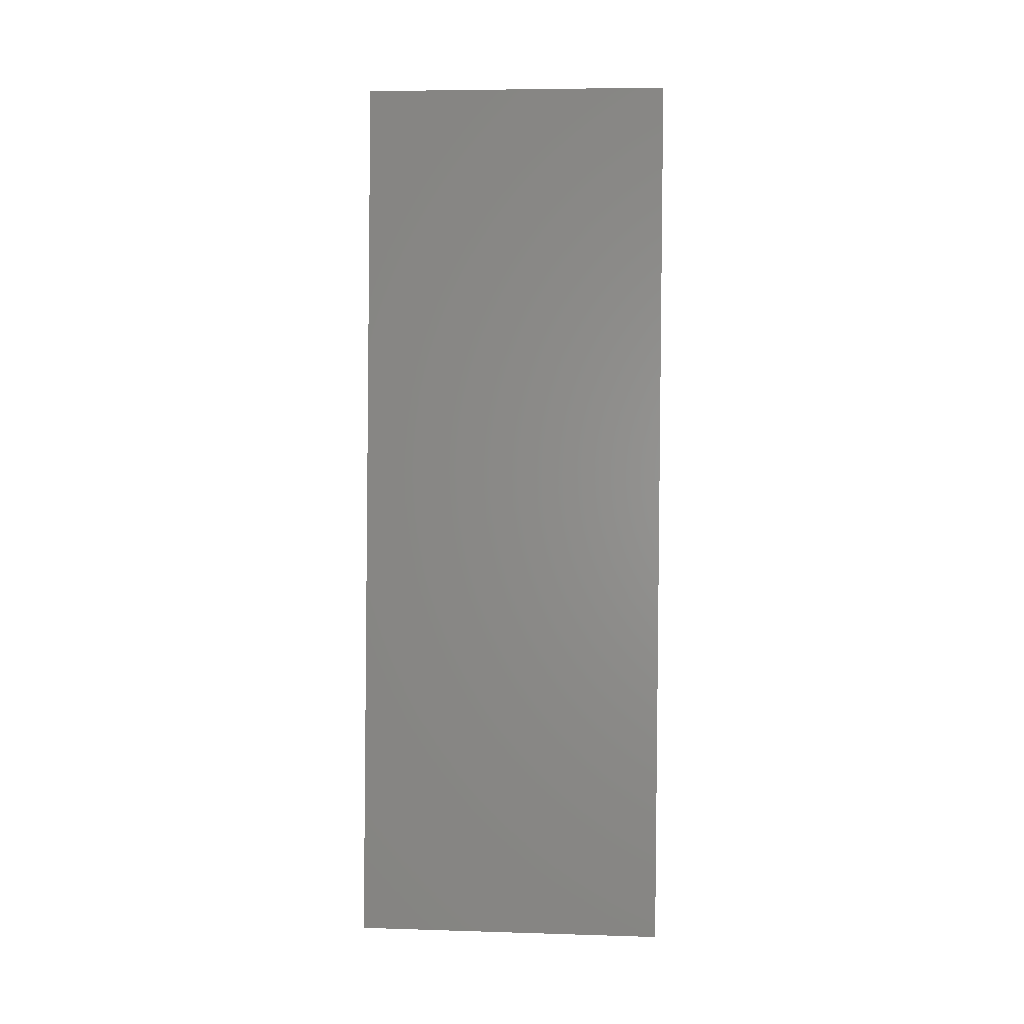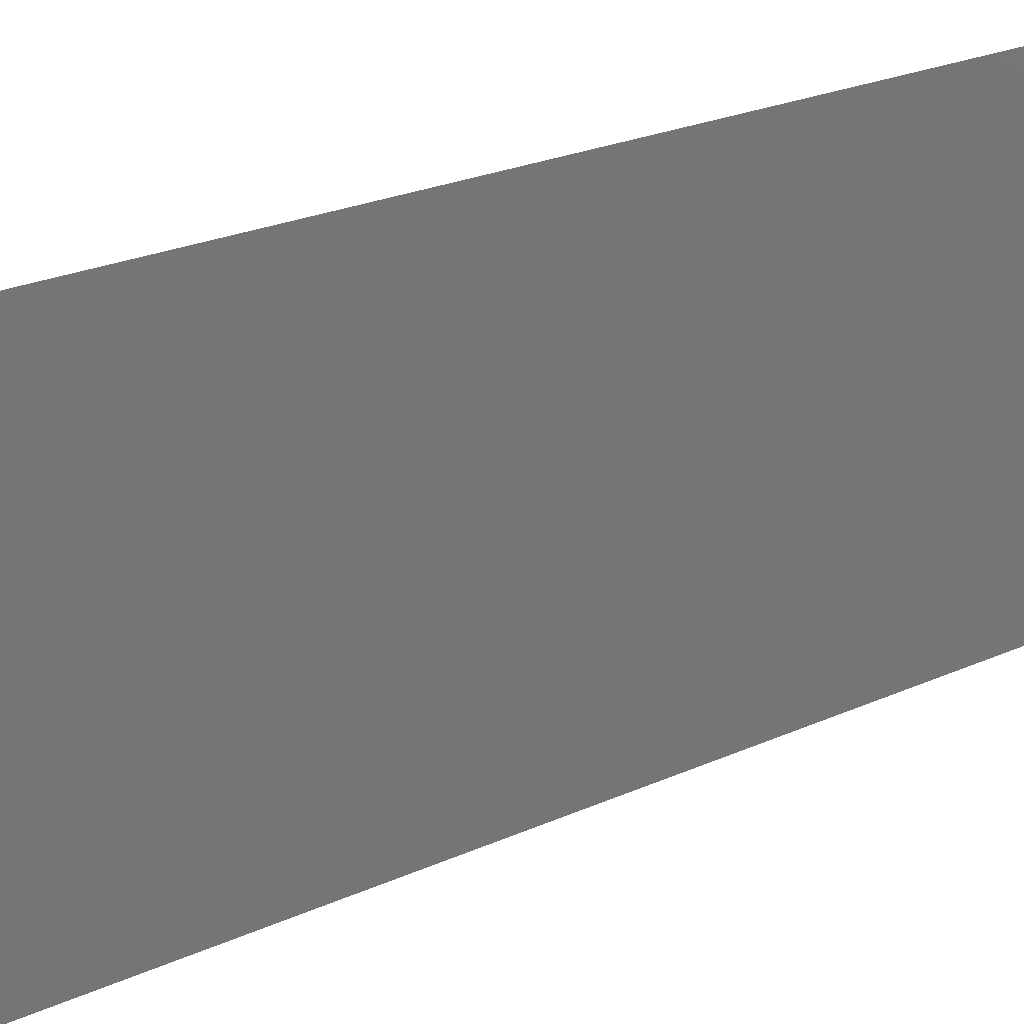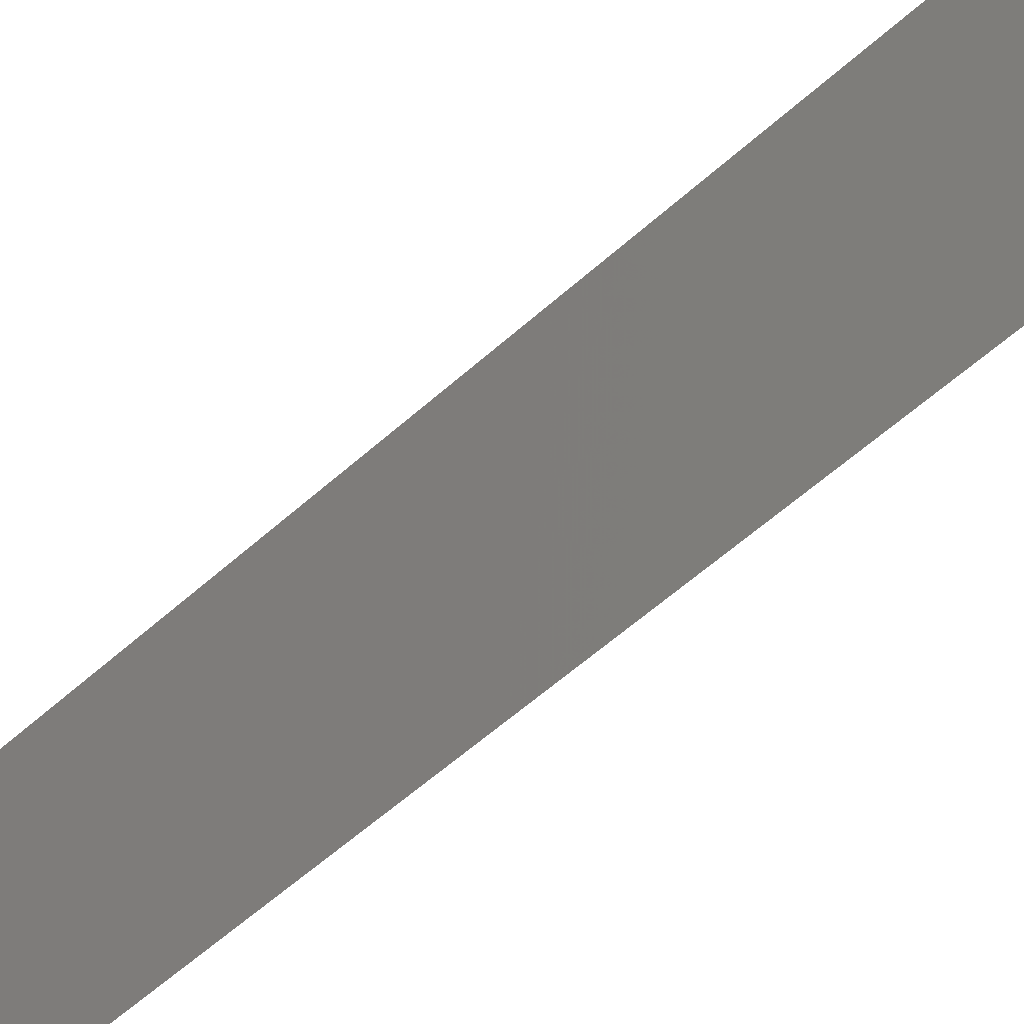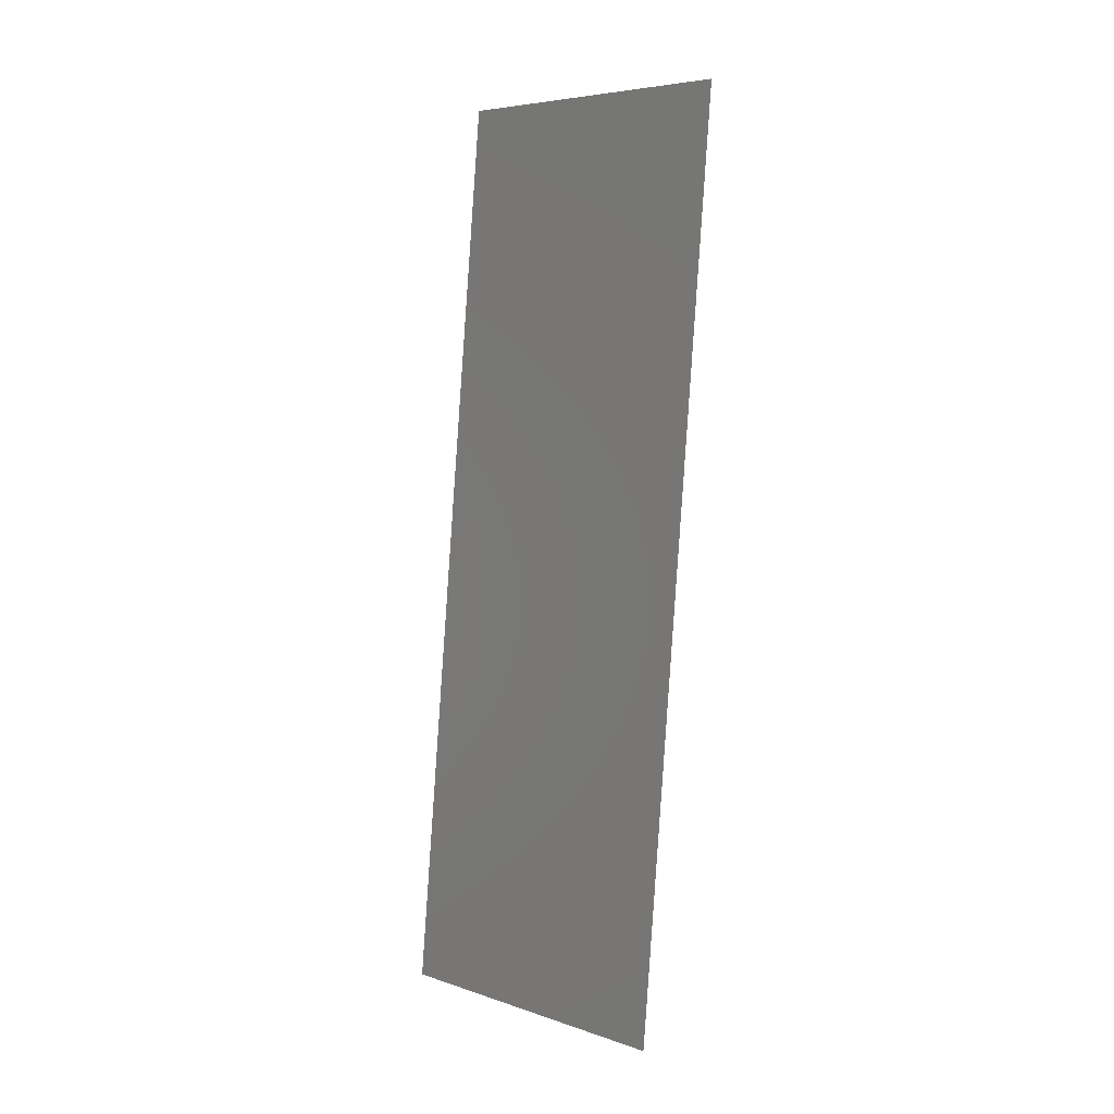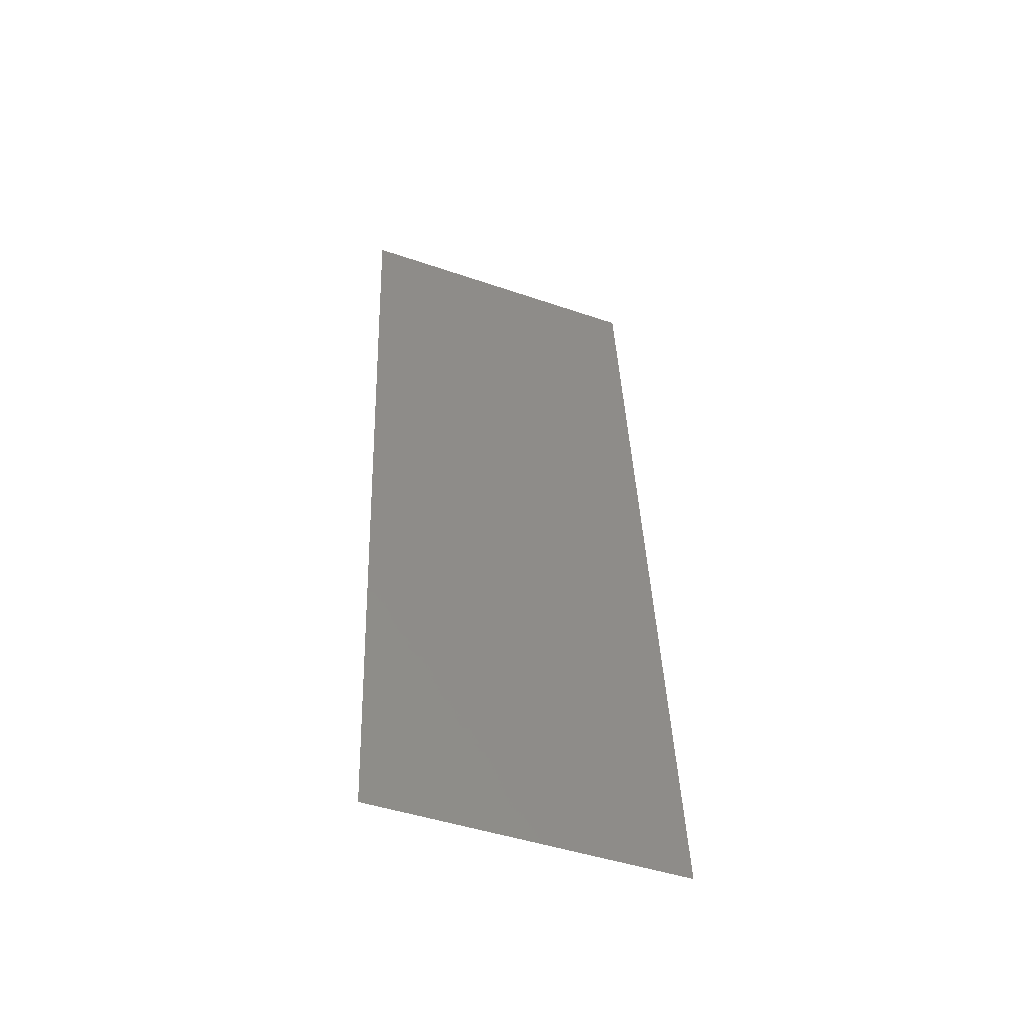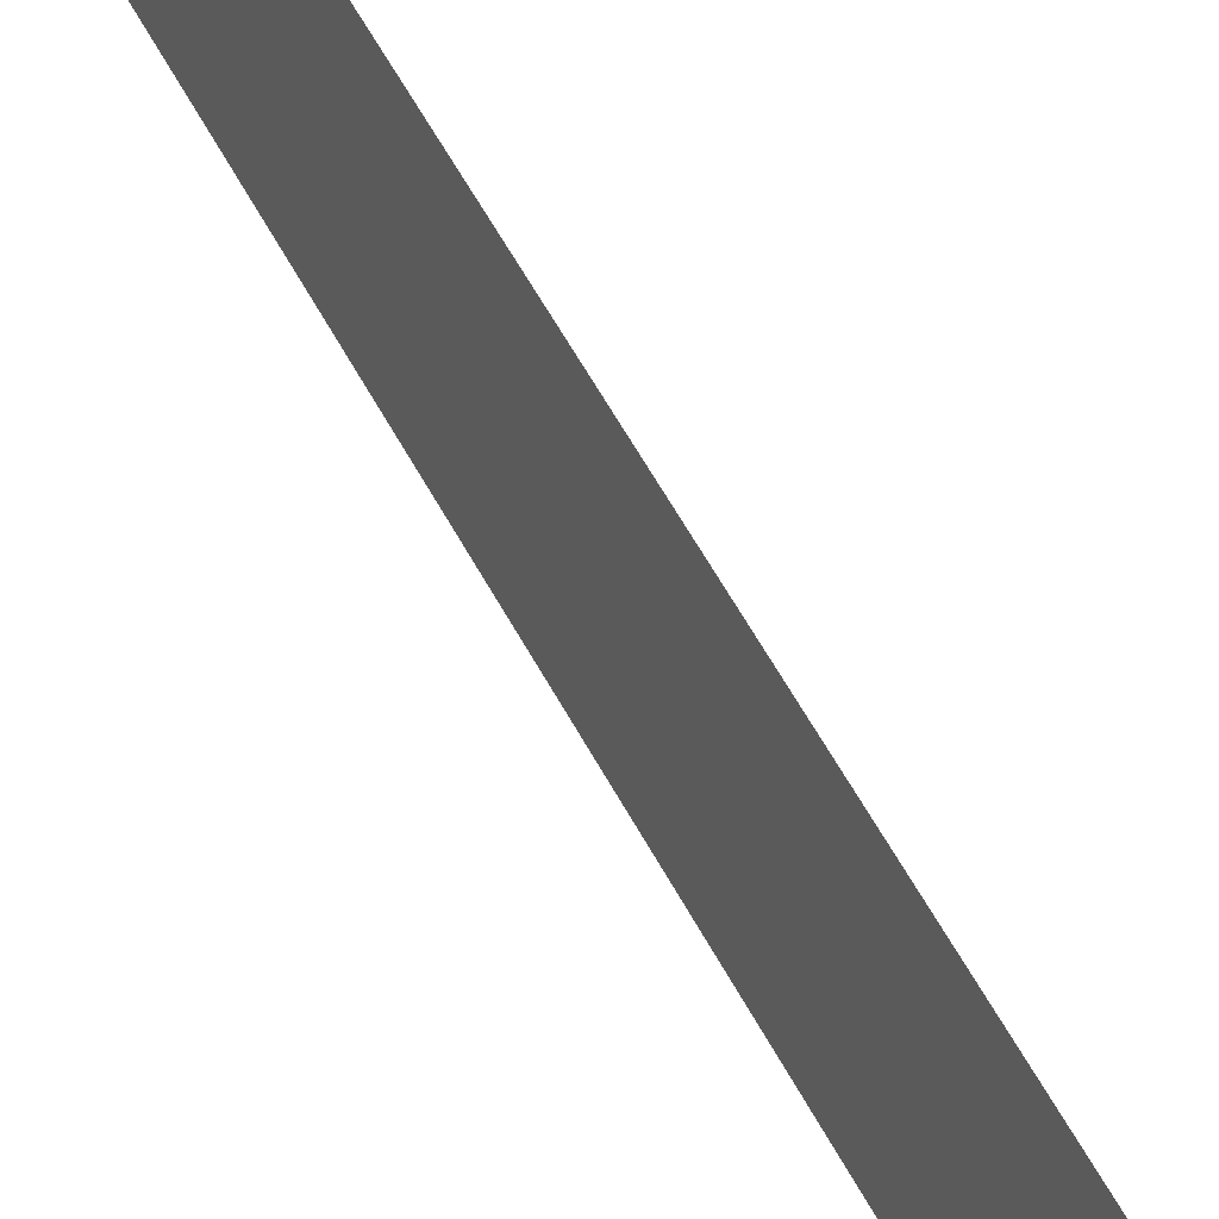
<metadata>
{"format":"stl","ext":"stl","renderer":"f3d","projection":"perspective","resolution":1024,"background":"white","views":[{"elev":6.1,"azim":95.2,"up":"+Y"},{"elev":20.3,"azim":54.0,"up":"+Z"},{"elev":-57.7,"azim":-41.5,"up":"+Z"},{"elev":5.9,"azim":134.9,"up":"+Y"},{"elev":-45.5,"azim":68.4,"up":"+Y"},{"elev":63.8,"azim":156.2,"up":"+Z"}]}
</metadata>
<code>
# stl→obj: 20 verts, 24 faces
v 0.003592 0.04577 0.02
v 0.003317 0.04863 0.008309
v 0.00249 0.05722 0.02
v 0.008 0 0
v 0.007173 0.008587 0.008309
v 0.008 0 0.01
v 0.00249 0.05722 0.01
v 0.00249 0.05722 0
v 0.006898 0.01144 0
v 0.003592 0.04577 0
v 0.005796 0.02289 0
v 0.006301 0.01764 0.009716
v 0.005796 0.02289 0.02
v 0.005245 0.02861 0.009986
v 0.004694 0.03433 0.02
v 0.004189 0.03957 0.009716
v 0.004694 0.03433 0
v 0.006898 0.01144 0.02
v 0.007477 0.005434 0.015
v 0.008 0 0.02
f 1 2 3
f 4 5 6
f 7 2 8
f 9 5 4
f 8 2 10
f 11 12 9
f 13 14 15
f 10 16 17
f 14 16 15
f 13 12 14
f 14 12 11
f 17 16 14
f 15 16 1
f 17 14 11
f 18 12 13
f 18 19 5
f 16 2 1
f 18 5 12
f 20 19 18
f 12 5 9
f 10 2 16
f 6 19 20
f 5 19 6
f 3 2 7

</code>
